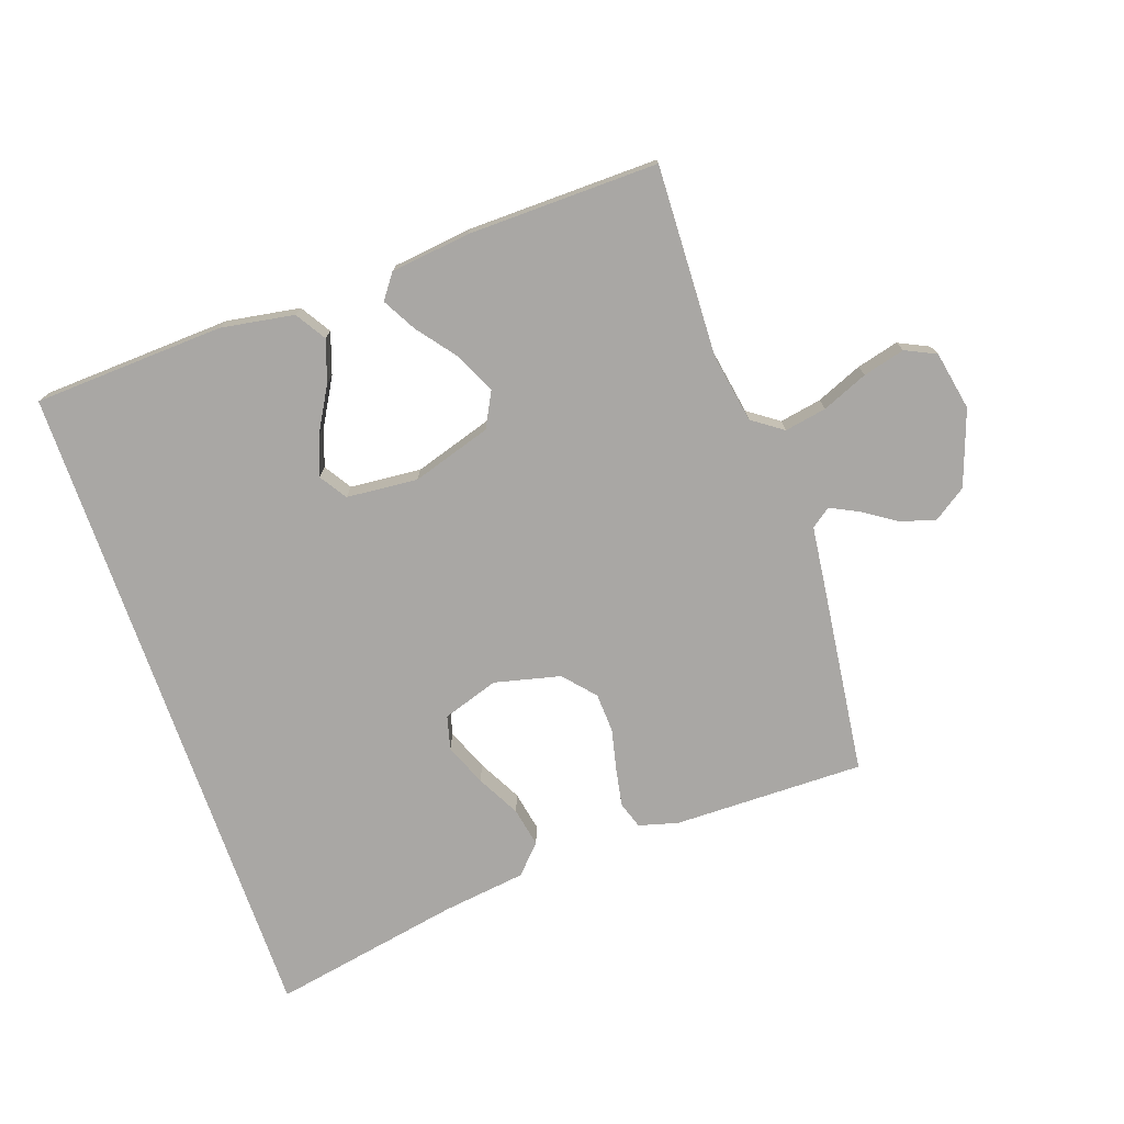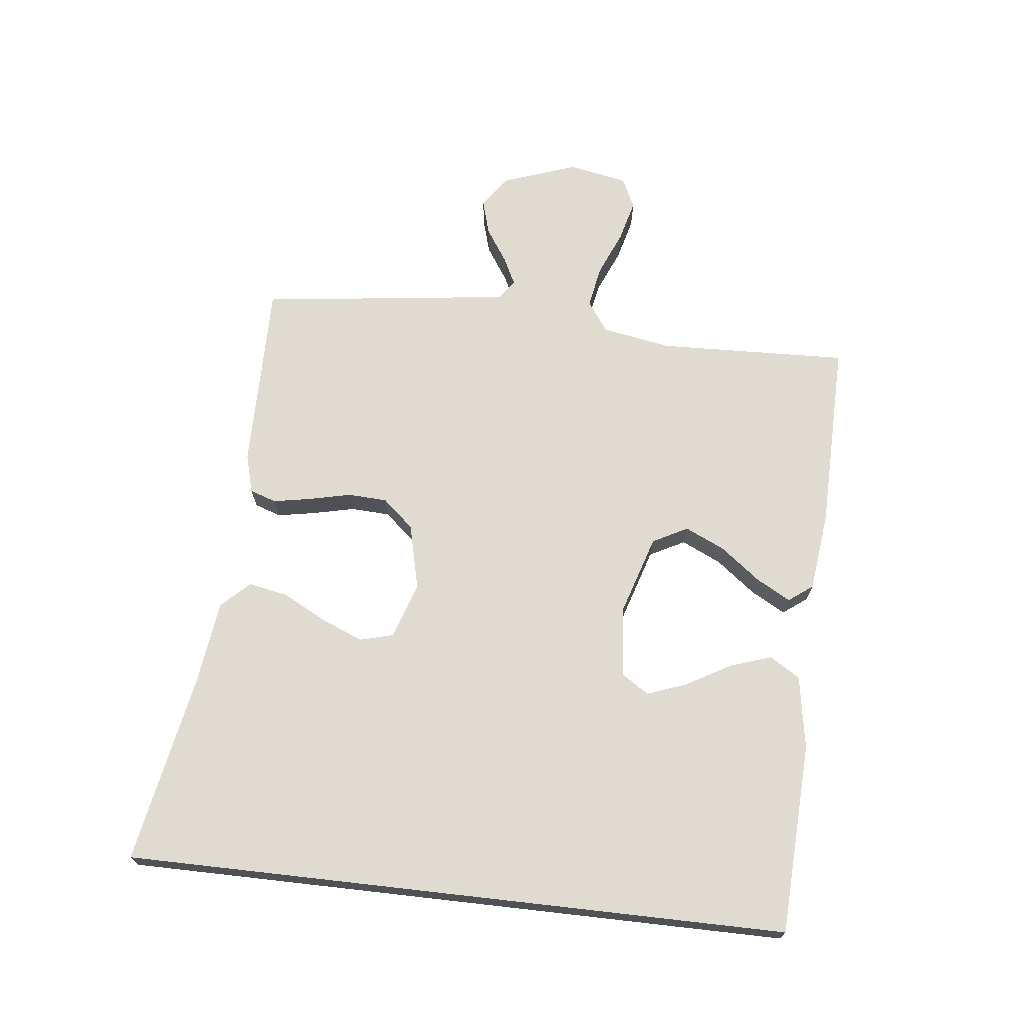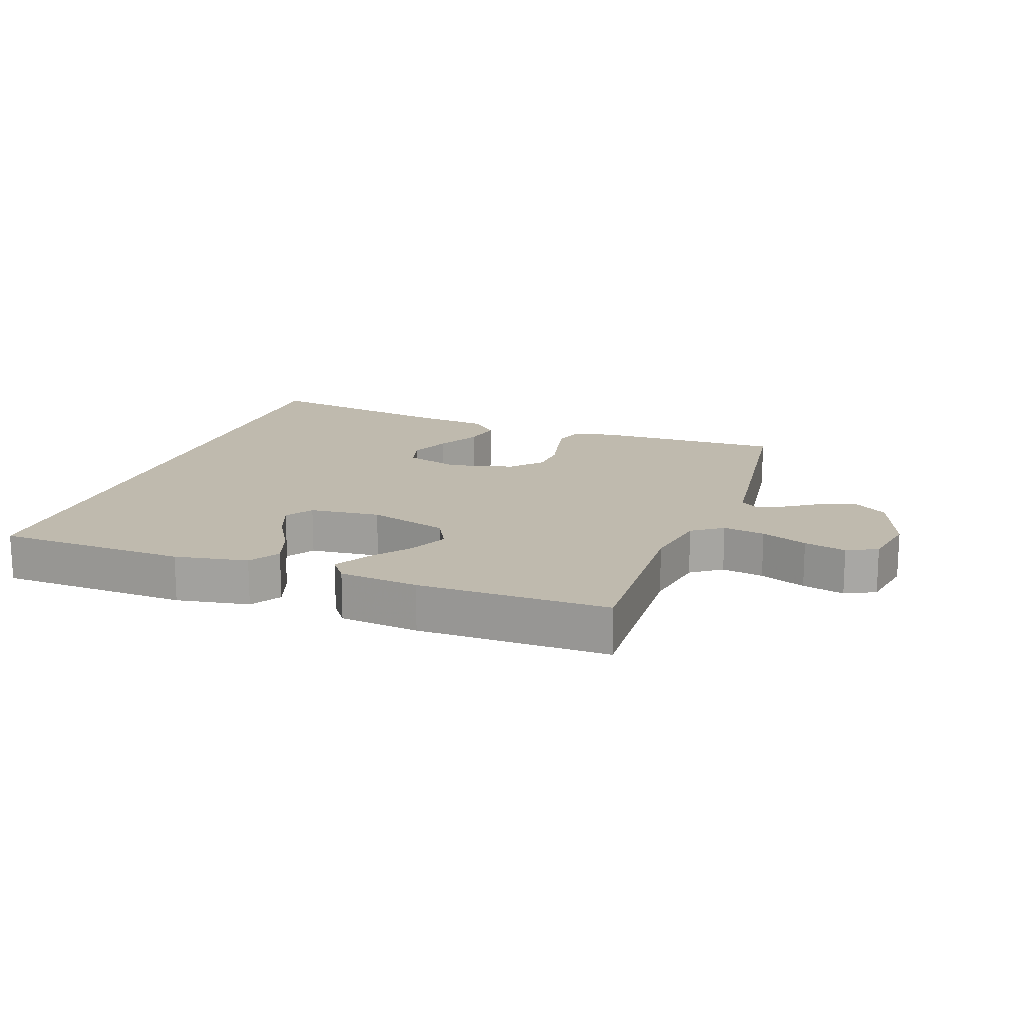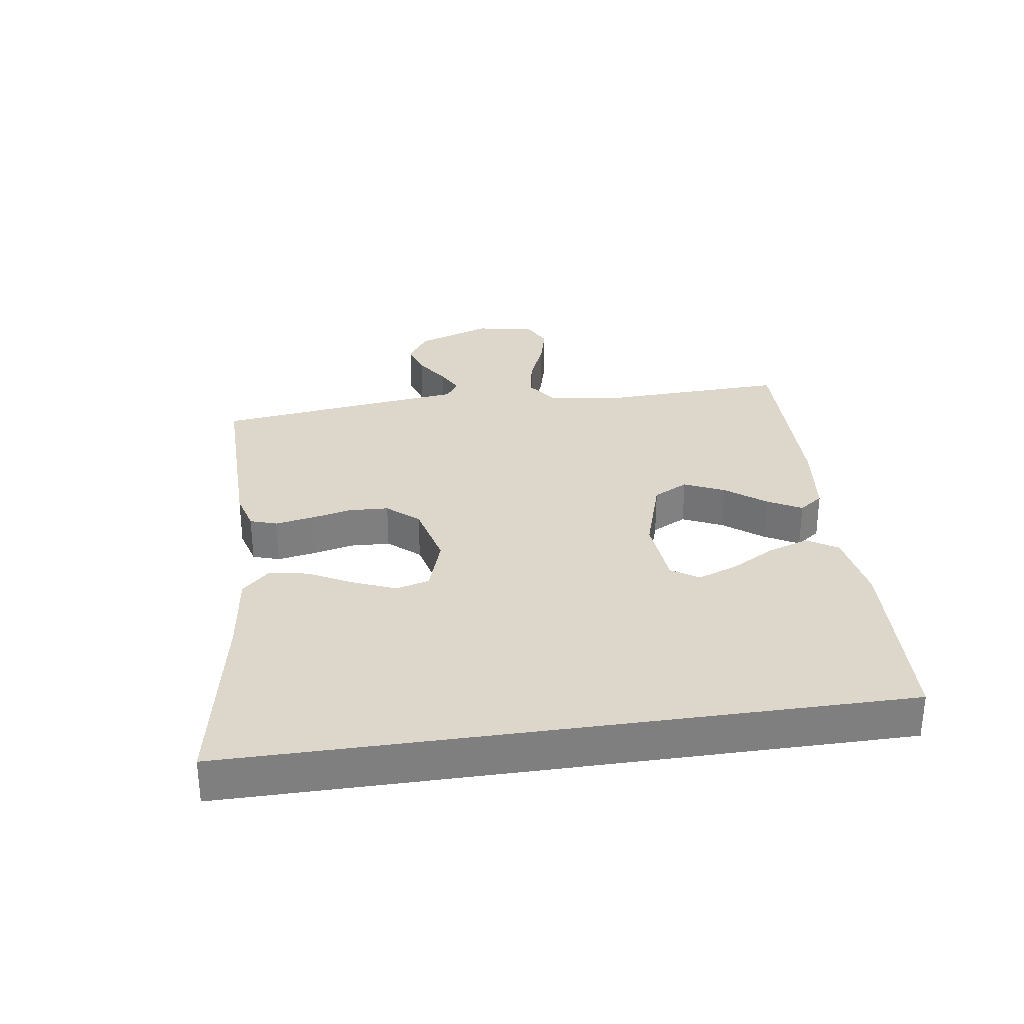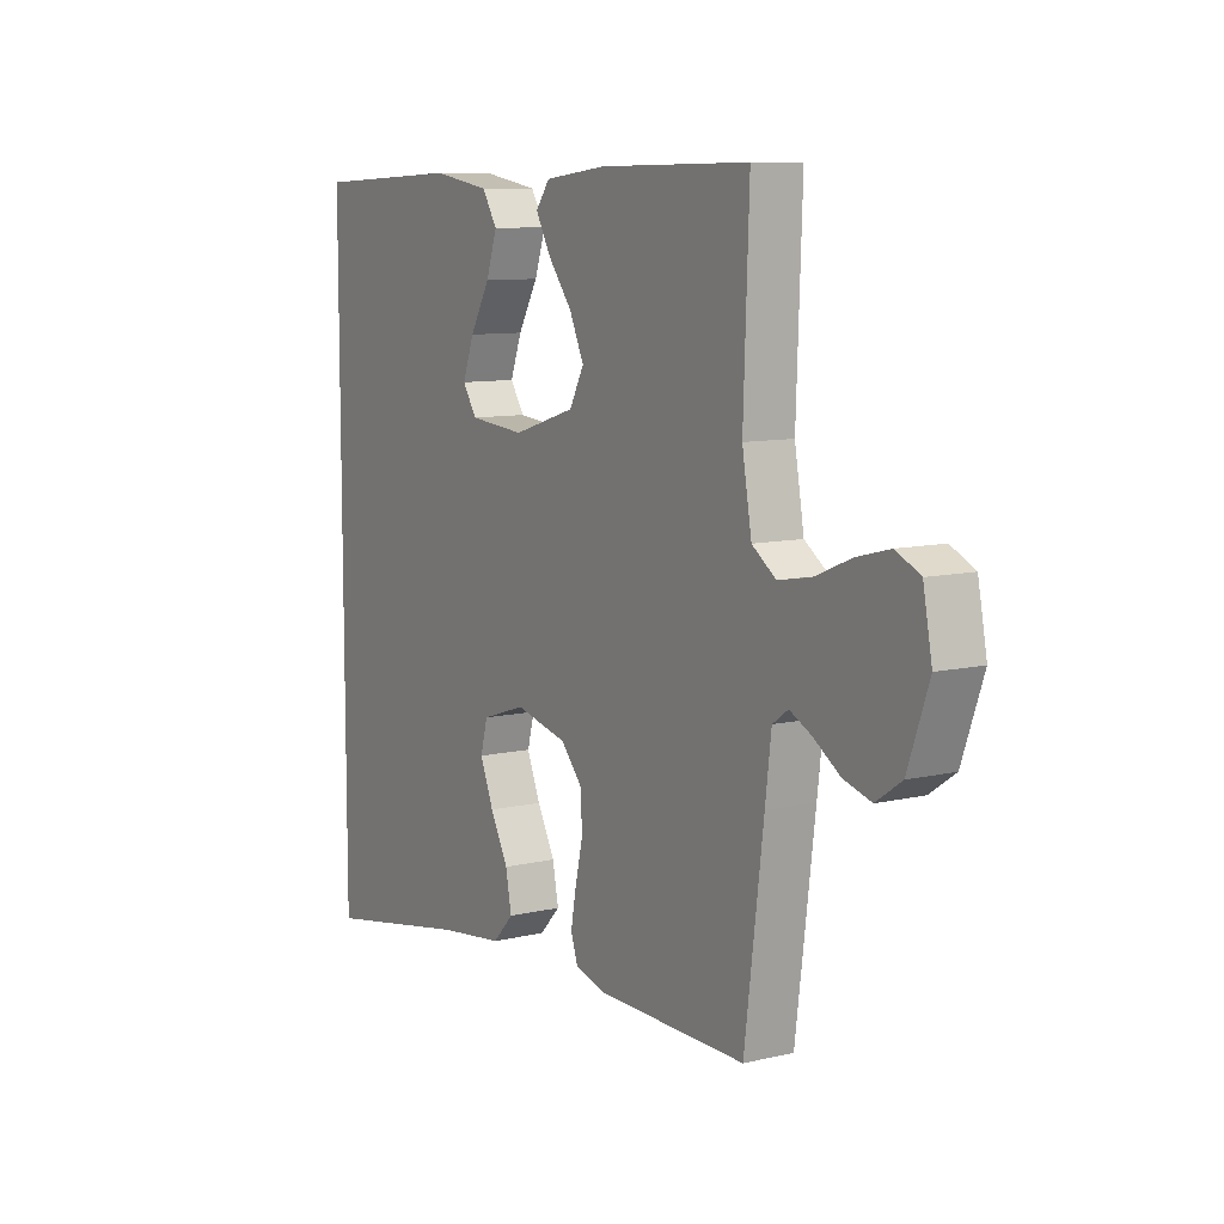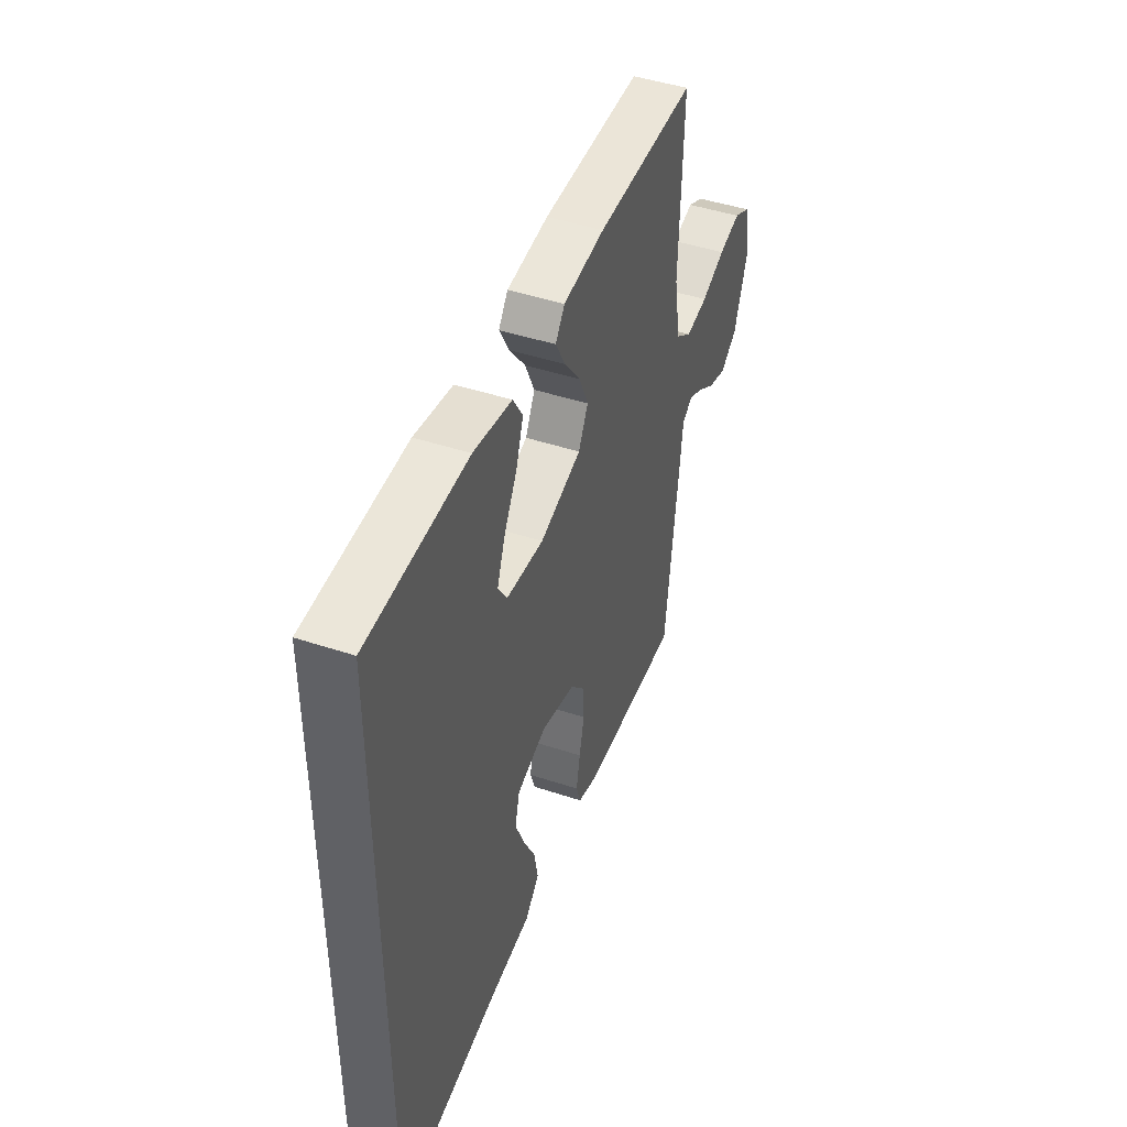
<metadata>
{"format":"obj","ext":"obj","renderer":"f3d","projection":"perspective","resolution":1024,"background":"white","views":[{"elev":-74.8,"azim":19.2,"up":"+Y"},{"elev":69.9,"azim":-83.5,"up":"+Y"},{"elev":15.8,"azim":19.2,"up":"+Y"},{"elev":30.7,"azim":-98.3,"up":"+Y"},{"elev":9.4,"azim":58.3,"up":"+Z"},{"elev":45.3,"azim":-69.0,"up":"+Z"}]}
</metadata>
<code>
v -0.5 0.07 0.472
v -0.2 0.07 0.486
v -0.085 0.07 0.467
v -0.055 0.07 0.419
v -0.077 0.07 0.354
v -0.117 0.07 0.284
v -0.14 0.07 0.222
v -0.112 0.07 0.179
v 0 0.07 0.169
v 0.125 0.07 0.208
v 0.154 0.07 0.263
v 0.125 0.07 0.326
v 0.077 0.07 0.388
v 0.047 0.07 0.442
v 0.075 0.07 0.48
v 0.2 0.07 0.495
v 0.5 0.07 0.5
v 0.489 0.07 0.2
v 0.508 0.07 0.091
v 0.556 0.07 0.057
v 0.622 0.07 0.069
v 0.694 0.07 0.099
v 0.76 0.07 0.116
v 0.808 0.07 0.093
v 0.826 0.07 0
v 0.784 0.07 -0.118
v 0.733 0.07 -0.153
v 0.678 0.07 -0.137
v 0.625 0.07 -0.102
v 0.581 0.07 -0.08
v 0.55 0.07 -0.102
v 0.538 0.07 -0.2
v 0.5 0.07 -0.5
v 0.2 0.07 -0.497
v 0.138 0.07 -0.48
v 0.124 0.07 -0.438
v 0.135 0.07 -0.378
v 0.15 0.07 -0.313
v 0.147 0.07 -0.251
v 0.104 0.07 -0.202
v 0 0.07 -0.177
v -0.088 0.07 -0.206
v -0.102 0.07 -0.259
v -0.075 0.07 -0.325
v -0.039 0.07 -0.393
v -0.027 0.07 -0.455
v -0.069 0.07 -0.499
v -0.2 0.07 -0.516
v -0.5 0.07 -0.572
v -0.5 0 0.472
v -0.2 0 0.486
v -0.085 0 0.467
v -0.055 0 0.419
v -0.077 0 0.354
v -0.117 0 0.284
v -0.14 0 0.222
v -0.112 0 0.179
v 0 0 0.169
v 0.125 0 0.208
v 0.154 0 0.263
v 0.125 0 0.326
v 0.077 0 0.388
v 0.047 0 0.442
v 0.075 0 0.48
v 0.2 0 0.495
v 0.5 0 0.5
v 0.489 0 0.2
v 0.508 0 0.091
v 0.556 0 0.057
v 0.622 0 0.069
v 0.694 0 0.099
v 0.76 0 0.116
v 0.808 0 0.093
v 0.826 0 0
v 0.784 0 -0.118
v 0.733 0 -0.153
v 0.678 0 -0.137
v 0.625 0 -0.102
v 0.581 0 -0.08
v 0.55 0 -0.102
v 0.538 0 -0.2
v 0.5 0 -0.5
v 0.2 0 -0.497
v 0.138 0 -0.48
v 0.124 0 -0.438
v 0.135 0 -0.378
v 0.15 0 -0.313
v 0.147 0 -0.251
v 0.104 0 -0.202
v 0 0 -0.177
v -0.088 0 -0.206
v -0.102 0 -0.259
v -0.075 0 -0.325
v -0.039 0 -0.393
v -0.027 0 -0.455
v -0.069 0 -0.499
v -0.2 0 -0.516
v -0.5 0 -0.572
f 48 49 1 2
f 46 47 48
f 45 46 48
f 44 45 48
f 43 44 48
f 42 43 48 2
f 36 37 38
f 35 36 38
f 34 35 38
f 33 34 38
f 32 33 38
f 31 32 38
f 30 31 38 39
f 27 28 29
f 26 27 29
f 25 26 29
f 24 25 29
f 23 24 29
f 22 23 29
f 21 22 29
f 20 21 29 30
f 30 39 40
f 20 30 40
f 19 20 40
f 16 17 18
f 15 16 18
f 14 15 18
f 13 14 18
f 12 13 18
f 11 12 18 19
f 4 5 6
f 3 4 6
f 2 3 6
f 2 6 7
f 42 2 7
f 41 42 7 8
f 19 40 41
f 11 19 41
f 10 11 41
f 9 10 41
f 8 9 41
f 51 50 98 97
f 97 96 95
f 97 95 94
f 97 94 93
f 97 93 92
f 51 97 92 91
f 87 86 85
f 87 85 84
f 87 84 83
f 87 83 82
f 87 82 81
f 87 81 80
f 88 87 80 79
f 78 77 76
f 78 76 75
f 78 75 74
f 78 74 73
f 78 73 72
f 78 72 71
f 78 71 70
f 79 78 70 69
f 89 88 79
f 89 79 69
f 89 69 68
f 67 66 65
f 67 65 64
f 67 64 63
f 67 63 62
f 67 62 61
f 68 67 61 60
f 55 54 53
f 55 53 52
f 55 52 51
f 56 55 51
f 56 51 91
f 57 56 91 90
f 90 89 68
f 90 68 60
f 90 60 59
f 90 59 58
f 90 58 57
f 1 50 51 2
f 2 51 52 3
f 3 52 53 4
f 4 53 54 5
f 5 54 55 6
f 6 55 56 7
f 7 56 57 8
f 8 57 58 9
f 9 58 59 10
f 10 59 60 11
f 11 60 61 12
f 12 61 62 13
f 13 62 63 14
f 14 63 64 15
f 15 64 65 16
f 16 65 66 17
f 17 66 67 18
f 18 67 68 19
f 19 68 69 20
f 20 69 70 21
f 21 70 71 22
f 22 71 72 23
f 23 72 73 24
f 24 73 74 25
f 25 74 75 26
f 26 75 76 27
f 27 76 77 28
f 28 77 78 29
f 29 78 79 30
f 30 79 80 31
f 31 80 81 32
f 32 81 82 33
f 33 82 83 34
f 34 83 84 35
f 35 84 85 36
f 36 85 86 37
f 37 86 87 38
f 38 87 88 39
f 39 88 89 40
f 40 89 90 41
f 41 90 91 42
f 42 91 92 43
f 43 92 93 44
f 44 93 94 45
f 45 94 95 46
f 46 95 96 47
f 47 96 97 48
f 48 97 98 49
f 49 98 50 1

</code>
